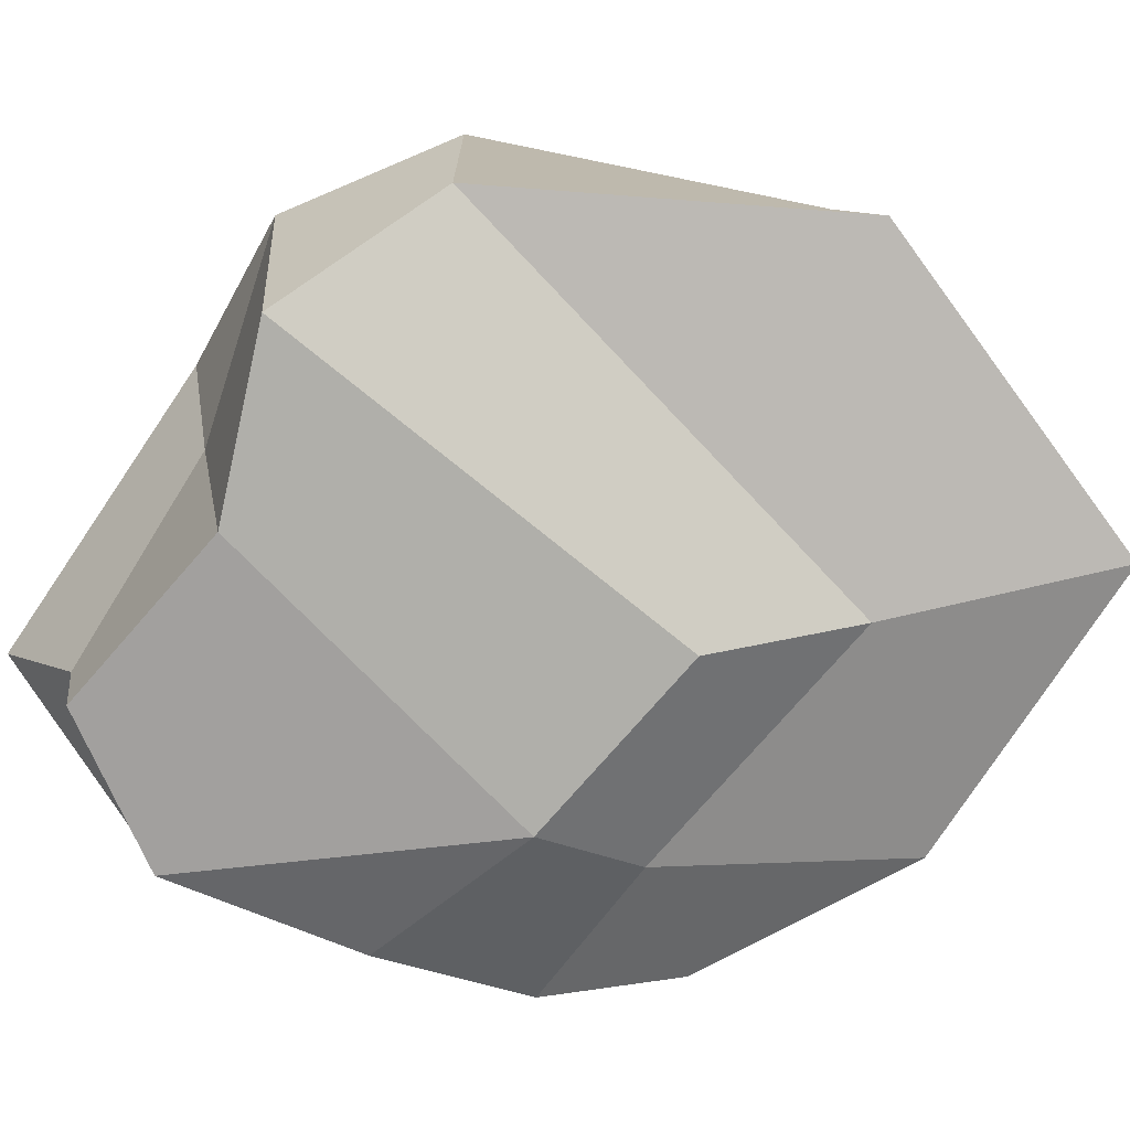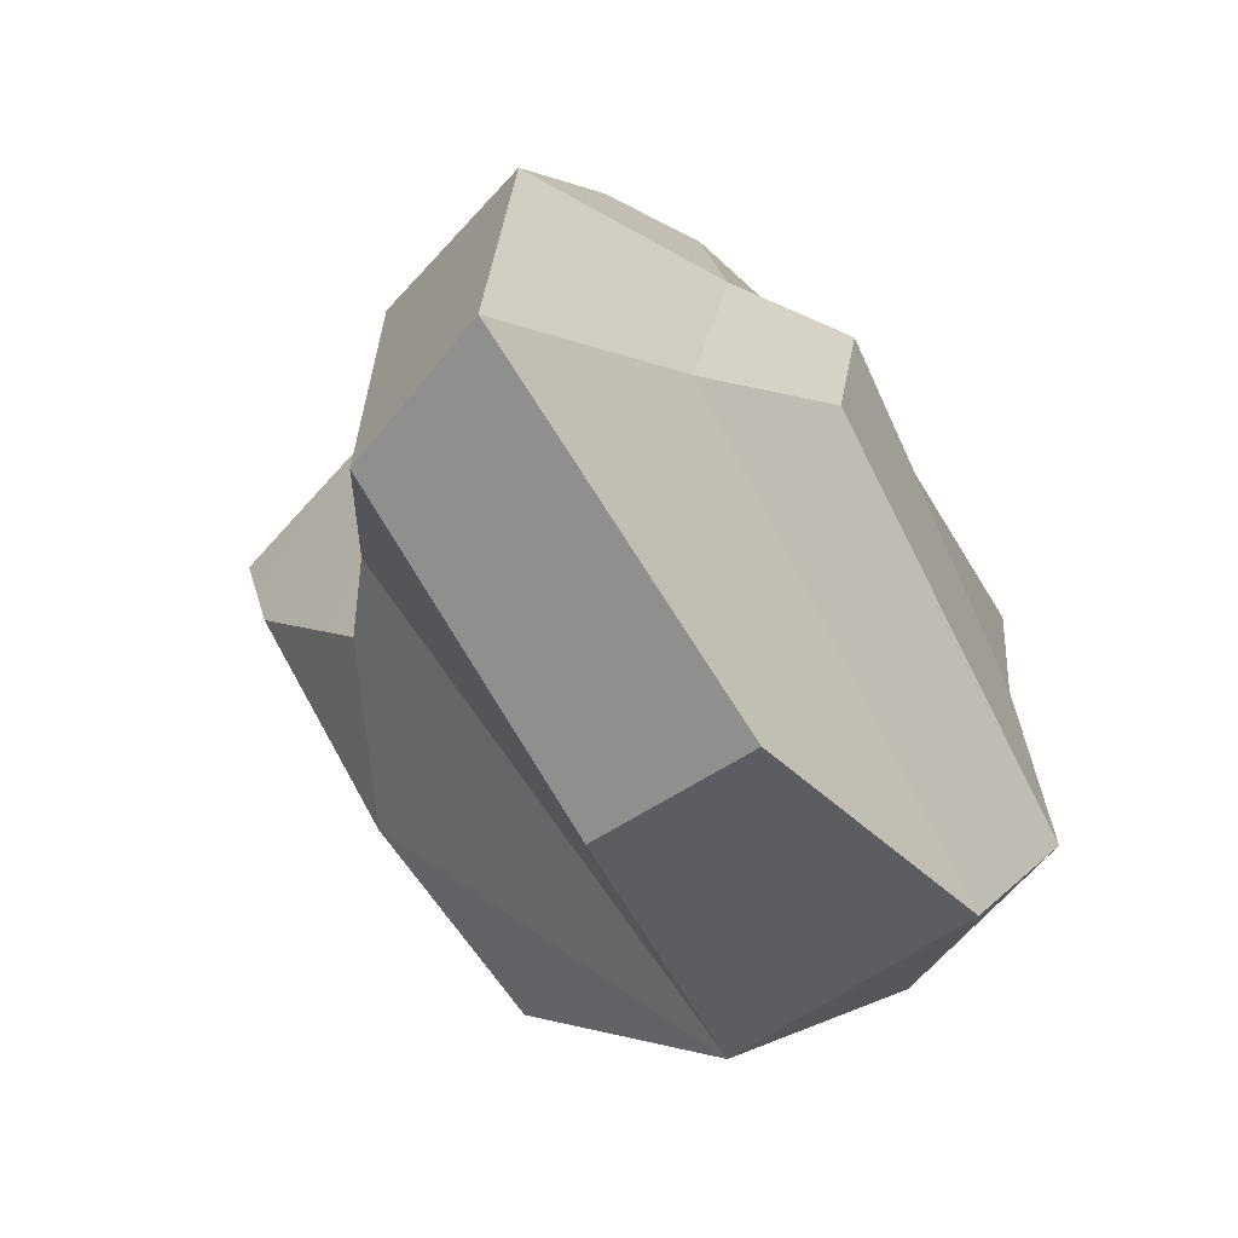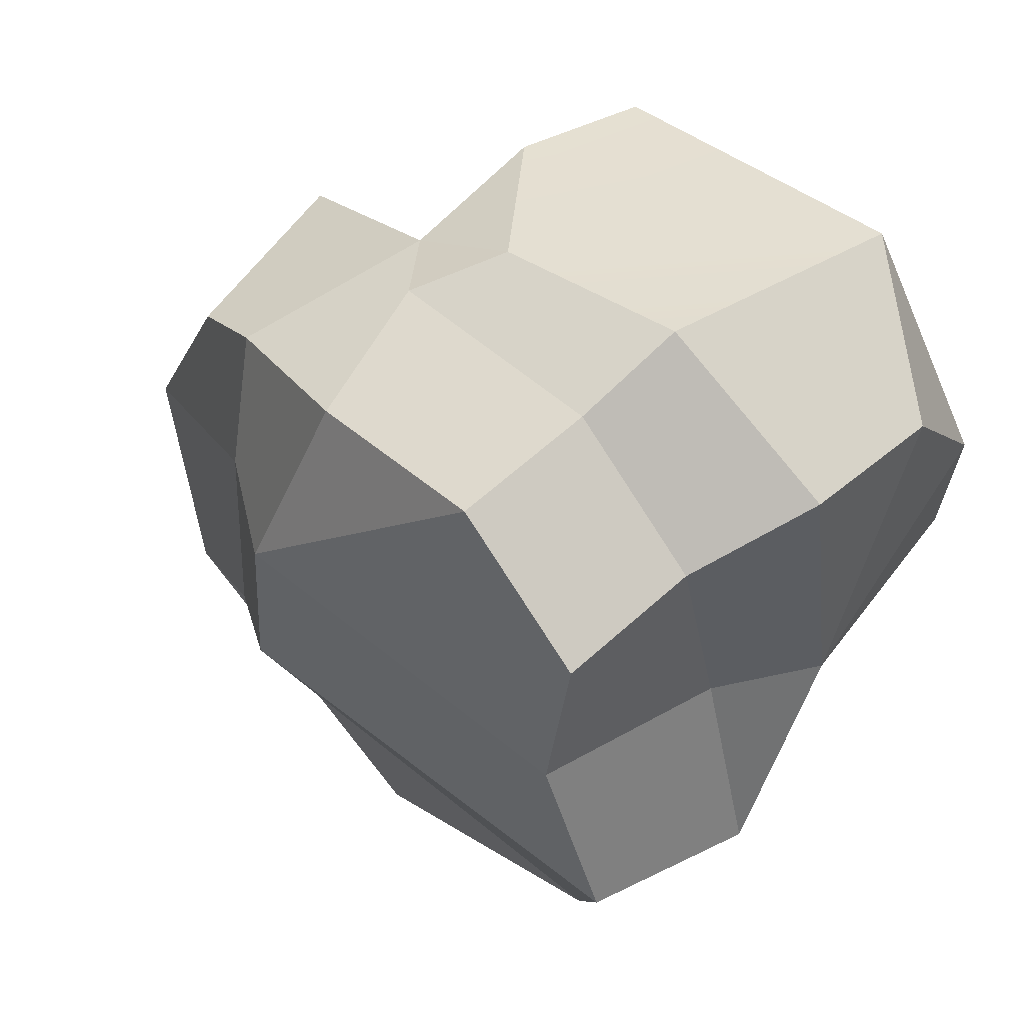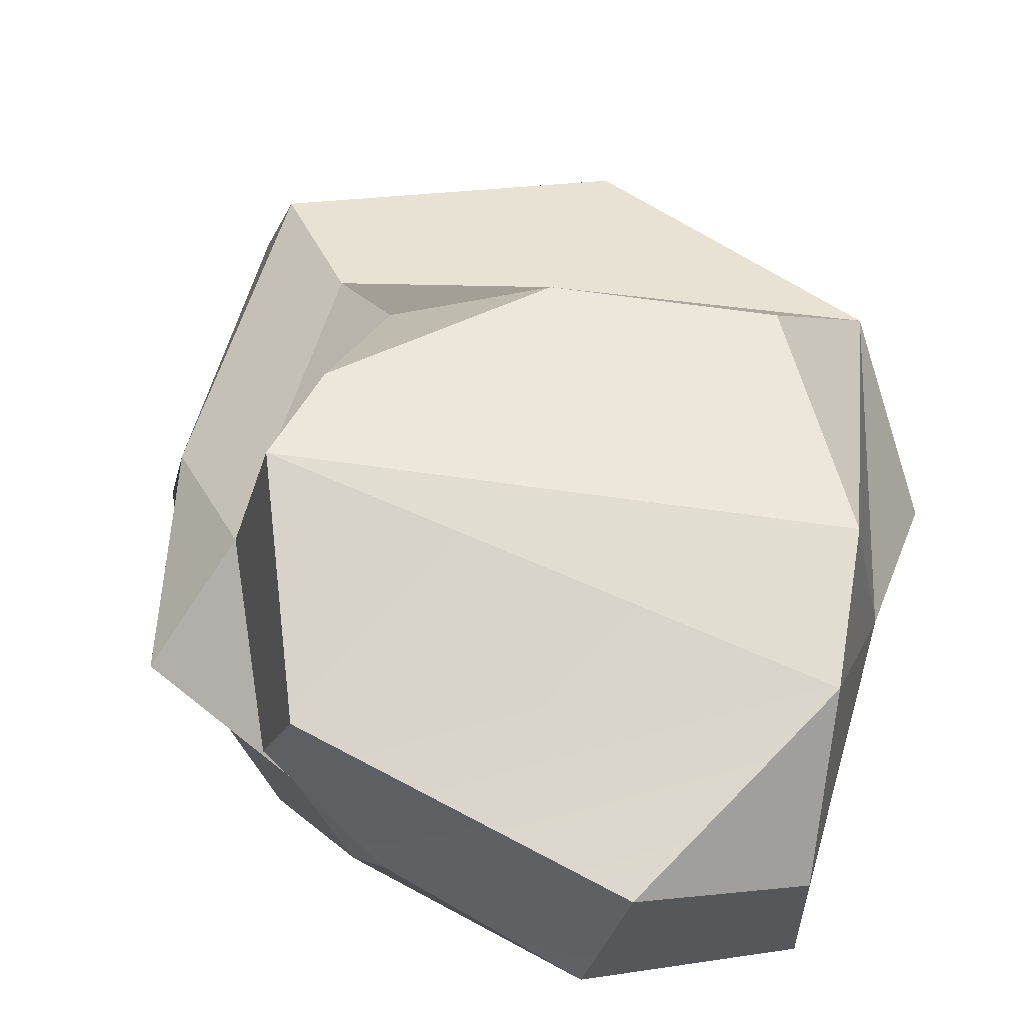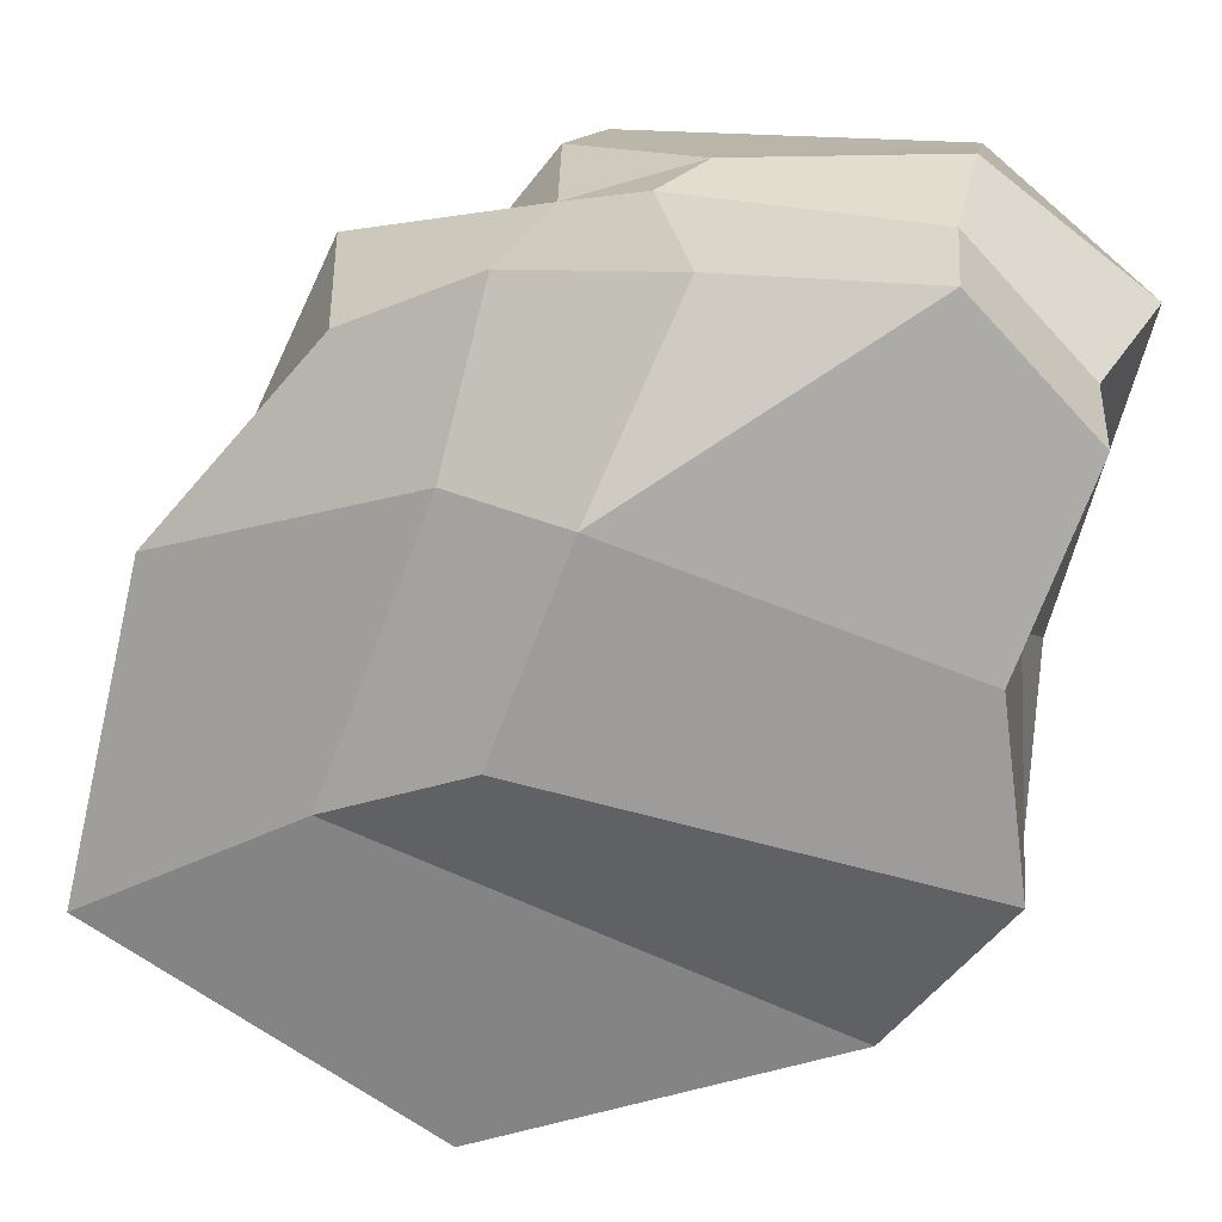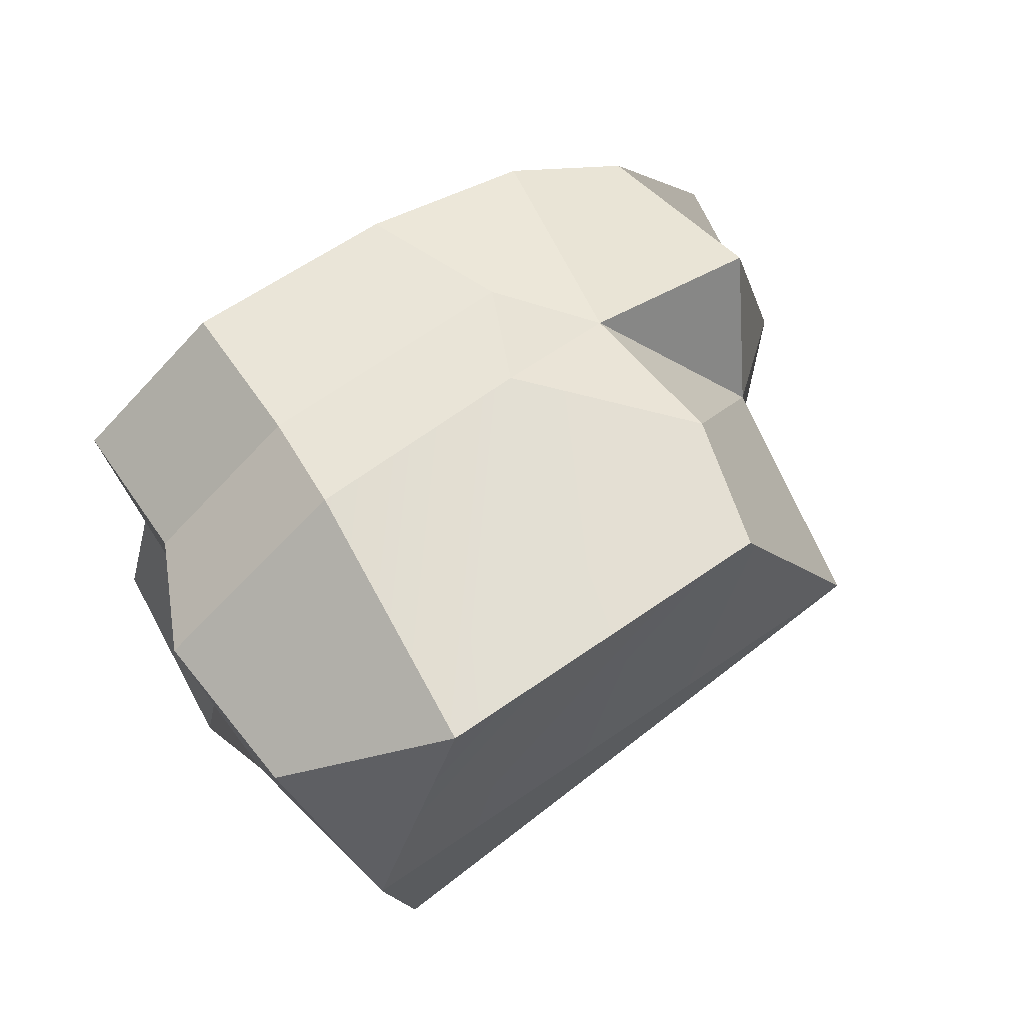
<metadata>
{"format":"obj","ext":"obj","renderer":"f3d","projection":"perspective","resolution":1024,"background":"white","views":[{"elev":-72.2,"azim":147.6,"up":"+Y"},{"elev":-63.1,"azim":-54.9,"up":"+Z"},{"elev":50.9,"azim":47.0,"up":"+Z"},{"elev":63.9,"azim":17.9,"up":"+Y"},{"elev":-74.5,"azim":-12.3,"up":"+Y"},{"elev":72.3,"azim":142.6,"up":"+Z"}]}
</metadata>
<code>
g SM_Env_Rock_Chunk_01
v -0.3391 -0.5039 0.6553
v -0.1768 0.4659 0.8095
v 0.4516 0.4716 -0.3116
v 0.6038 -0.4178 -0.5653
v -0.4442 -0.5326 -0.3111
v 0.8343 -0.04633 0.7758
v -0.2499 -0.09783 0.7296
v -0.4904 0.1434 -0.2962
v 0.6028 0.1171 -0.5665
v 0.7278 0.5453 0.1362
v -0.3896 0.5685 0.3386
v -0.4996 0.1129 0.3399
v -0.3517 -0.5654 0.2973
v 0.8108 0.08541 0.1003
v 0.002195 0.4866 -0.2262
v -0.3268 0.3 -0.1674
v -0.351 0.5294 0.1226
v -0.7254 -0.05224 0.1189
v -0.8238 -0.4273 0.04739
v -0.8343 -0.3834 -0.6344
v -0.7173 -0.03288 -0.5583
v -0.05048 -0.03485 -0.841
v -0.07967 -0.3949 -0.9248
v -0.5776 -0.4376 0.4908
v -0.6153 -0.07631 0.5927
v 0.7715 -0.5378 -0.216
v -0.183 -0.6764 -0.1309
v -0.1166 -0.6999 0.3059
v 0.6366 -0.565 0.1606
v 0.7022 -0.5685 0.5891
v -0.01813 -0.5526 0.7281
v -0.09842 -0.2599 0.8044
v 0.7167 -0.2779 0.6471
v 0.7181 -0.1665 0.1645
v 0.8341 -0.1529 -0.2922
v 0.5259 0.4504 0.9377
v 0.7753 0.5193 0.4504
v 0.8237 0.2676 0.7472
v -0.00317 -0.07408 0.8582
v -0.2605 0.2134 0.7932
v 0.4485 -0.05953 0.9628
v 0.417 -0.271 0.8551
v 0.401 -0.5615 0.7974
v 0.002195 0.4866 -0.2262
v -0.3896 0.5685 0.3386
v -0.351 0.5294 0.1226
v 0.6028 0.1171 -0.5665
v 0.7278 0.5453 0.1362
v -0.7173 -0.03288 -0.5583
v -0.8343 -0.3834 -0.6344
v 0.7715 -0.5378 -0.216
v 0.6366 -0.565 0.1606
v -0.2605 0.2134 0.7932
v -0.4996 0.1129 0.3399
v -0.3896 0.5685 0.3386
v -0.1768 0.4659 0.8095
v -0.8238 -0.4273 0.04739
v -0.7254 -0.05224 0.1189
v 0.6366 -0.565 0.1606
v -0.1166 -0.6999 0.3059
v 0.401 -0.5615 0.7974
v 0.7022 -0.5685 0.5891
v 0.7181 -0.1665 0.1645
v 0.6366 -0.565 0.1606
v 0.7022 -0.5685 0.5891
v 0.7167 -0.2779 0.6471
v 0.8108 0.08541 0.1003
v -0.351 0.5294 0.1226
v -0.3268 0.3 -0.1674
v 0.002195 0.4866 -0.2262
v -0.8343 -0.3834 -0.6344
v -0.8238 -0.4273 0.04739
v -0.4904 0.1434 -0.2962
v -0.4996 0.1129 0.3399
v -0.7254 -0.05224 0.1189
v -0.7173 -0.03288 -0.5583
v 0.6028 0.1171 -0.5665
v -0.4904 0.1434 -0.2962
v -0.7173 -0.03288 -0.5583
v -0.05048 -0.03485 -0.841
v -0.4442 -0.5326 -0.3111
v -0.07967 -0.3949 -0.9248
v -0.8343 -0.3834 -0.6344
v 0.6038 -0.4178 -0.5653
v 0.6028 0.1171 -0.5665
v -0.05048 -0.03485 -0.841
v -0.07967 -0.3949 -0.9248
v -0.3517 -0.5654 0.2973
v -0.8238 -0.4273 0.04739
v -0.5776 -0.4376 0.4908
v -0.4996 0.1129 0.3399
v -0.6153 -0.07631 0.5927
v -0.7254 -0.05224 0.1189
v -0.3391 -0.5039 0.6553
v -0.5776 -0.4376 0.4908
v -0.6153 -0.07631 0.5927
v 0.6038 -0.4178 -0.5653
v -0.4442 -0.5326 -0.3111
v -0.183 -0.6764 -0.1309
v 0.7715 -0.5378 -0.216
v -0.4442 -0.5326 -0.3111
v -0.3517 -0.5654 0.2973
v -0.1166 -0.6999 0.3059
v -0.183 -0.6764 -0.1309
v -0.3391 -0.5039 0.6553
v -0.2499 -0.09783 0.7296
v -0.2499 -0.09783 0.7296
v -0.00317 -0.07408 0.8582
v -0.09842 -0.2599 0.8044
v 0.8108 0.08541 0.1003
v 0.6028 0.1171 -0.5665
v 0.8341 -0.1529 -0.2922
v 0.6028 0.1171 -0.5665
v 0.6038 -0.4178 -0.5653
v 0.7715 -0.5378 -0.216
v 0.8341 -0.1529 -0.2922
v -0.3517 -0.5654 0.2973
v -0.3391 -0.5039 0.6553
v -0.01813 -0.5526 0.7281
v -0.1166 -0.6999 0.3059
v 0.8343 -0.04633 0.7758
v 0.8108 0.08541 0.1003
v 0.7181 -0.1665 0.1645
v 0.7167 -0.2779 0.6471
v -0.3896 0.5685 0.3386
v 0.7278 0.5453 0.1362
v 0.7753 0.5193 0.4504
v -0.1768 0.4659 0.8095
v -0.3896 0.5685 0.3386
v 0.5259 0.4504 0.9377
v 0.7753 0.5193 0.4504
v 0.8237 0.2676 0.7472
v 0.5259 0.4504 0.9377
v 0.8108 0.08541 0.1003
v 0.8341 -0.1529 -0.2922
v 0.7181 -0.1665 0.1645
v 0.7278 0.5453 0.1362
v 0.8108 0.08541 0.1003
v 0.7753 0.5193 0.4504
v 0.8343 -0.04633 0.7758
v 0.5259 0.4504 0.9377
v 0.8237 0.2676 0.7472
v -0.2605 0.2134 0.7932
v -0.00317 -0.07408 0.8582
v -0.2499 -0.09783 0.7296
v -0.2499 -0.09783 0.7296
v -0.4996 0.1129 0.3399
v -0.2605 0.2134 0.7932
v 0.4485 -0.05953 0.9628
v 0.8343 -0.04633 0.7758
v 0.7167 -0.2779 0.6471
v 0.417 -0.271 0.8551
v 0.4485 -0.05953 0.9628
v -0.09842 -0.2599 0.8044
v -0.00317 -0.07408 0.8582
v 0.4485 -0.05953 0.9628
v 0.417 -0.271 0.8551
v 0.401 -0.5615 0.7974
v -0.01813 -0.5526 0.7281
v -0.09842 -0.2599 0.8044
v 0.417 -0.271 0.8551
v -0.1166 -0.6999 0.3059
v -0.01813 -0.5526 0.7281
v 0.401 -0.5615 0.7974
v -0.4996 0.1129 0.3399
v -0.4904 0.1434 -0.2962
v -0.3268 0.3 -0.1674
v -0.3268 0.3 -0.1674
v 0.4516 0.4716 -0.3116
v 0.002195 0.4866 -0.2262
v 0.6028 0.1171 -0.5665
v 0.6028 0.1171 -0.5665
v 0.7278 0.5453 0.1362
v 0.4516 0.4716 -0.3116
v 0.8108 0.08541 0.1003
v 0.8237 0.2676 0.7472
v 0.7753 0.5193 0.4504
v -0.4996 0.1129 0.3399
v -0.2499 -0.09783 0.7296
v -0.6153 -0.07631 0.5927
g SM_Env_Rock_Chunk_01_0
f 48 14 47
f 6 67 38
f 70 69 68
f 93 92 91
f 109 108 107
f 112 111 110
f 37 126 125
f 133 132 131
f 136 135 134
f 139 138 137
f 145 144 143
f 148 147 146
f 164 163 162
f 167 166 165
f 171 170 169
f 174 173 172
f 177 176 175
f 180 179 178
f 2 40 36
f 40 39 36
f 36 39 153
f 10 3 15
f 15 17 10
f 17 11 10
f 8 16 44
f 9 8 44
f 28 27 26
f 29 28 26
f 46 12 45
f 46 168 12
f 42 43 30
f 33 42 30
f 20 19 18
f 21 20 18
f 50 49 22
f 23 50 22
f 34 52 51
f 35 34 51
f 55 54 53
f 56 55 53
f 58 57 24
f 25 58 24
f 61 60 59
f 62 61 59
f 65 64 63
f 66 65 63
f 71 5 13
f 72 71 13
f 75 74 73
f 76 75 73
f 79 78 77
f 80 79 77
f 82 4 81
f 83 82 81
f 86 85 84
f 87 86 84
f 89 88 1
f 90 89 1
f 95 94 7
f 96 95 7
f 99 98 97
f 100 99 97
f 103 102 101
f 104 103 101
f 32 106 105
f 31 32 105
f 115 114 113
f 116 115 113
f 119 118 117
f 120 119 117
f 123 122 121
f 124 123 121
f 129 128 127
f 128 130 127
f 141 41 140
f 142 141 140
f 151 150 149
f 152 151 149
f 156 155 154
f 157 156 154
f 160 159 158
f 161 160 158

</code>
